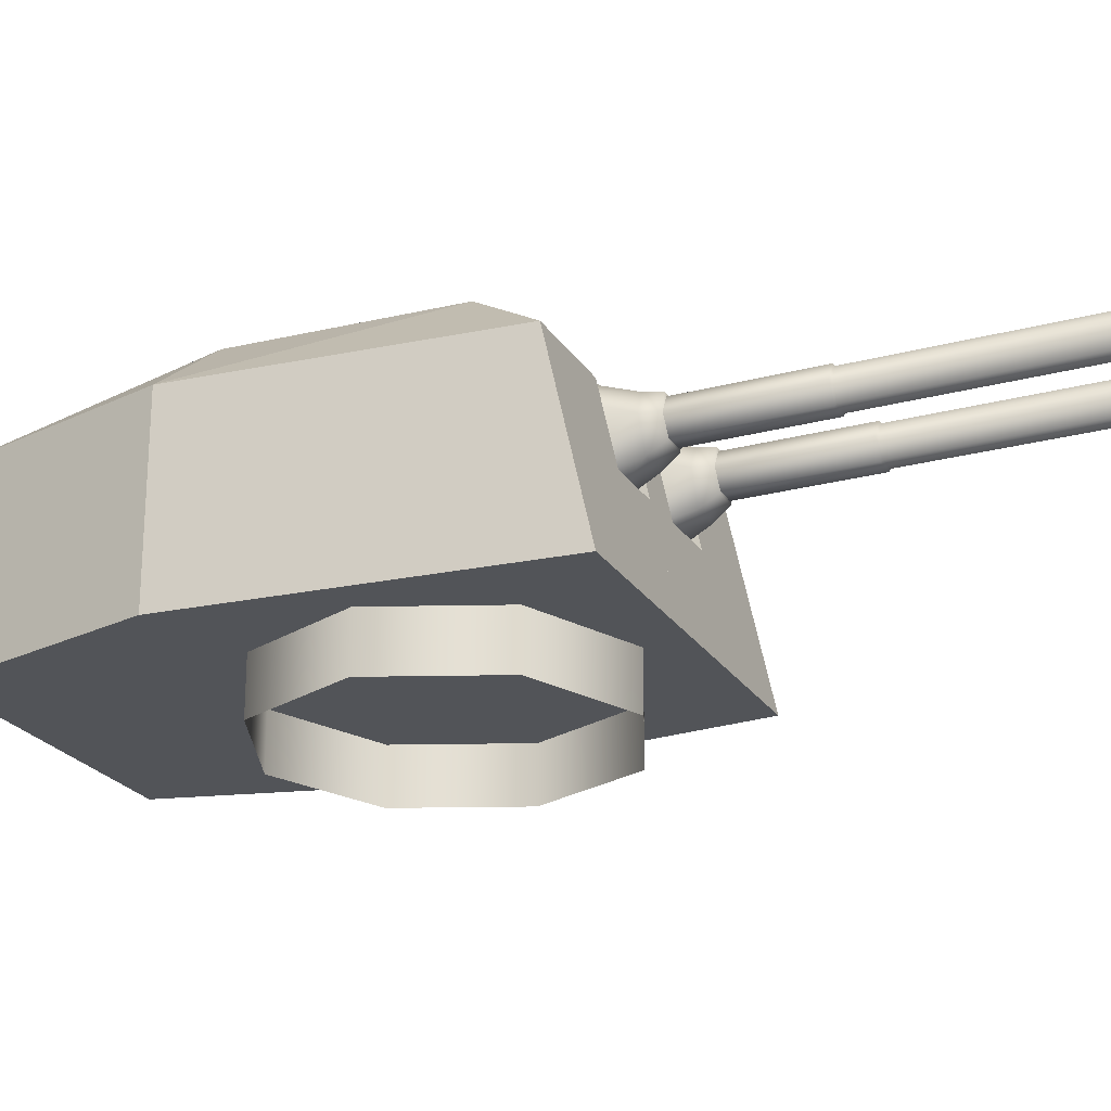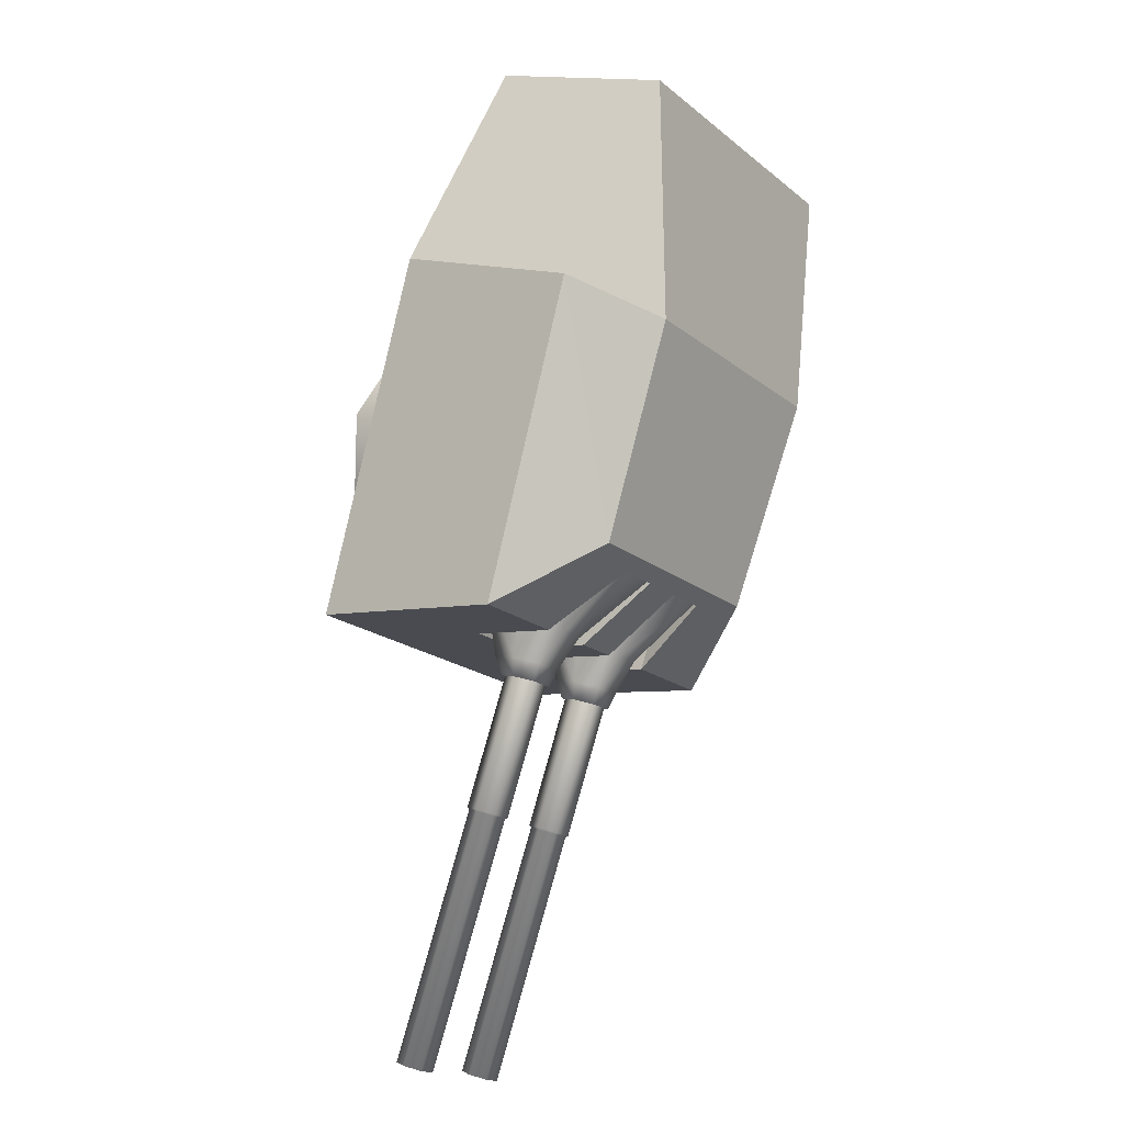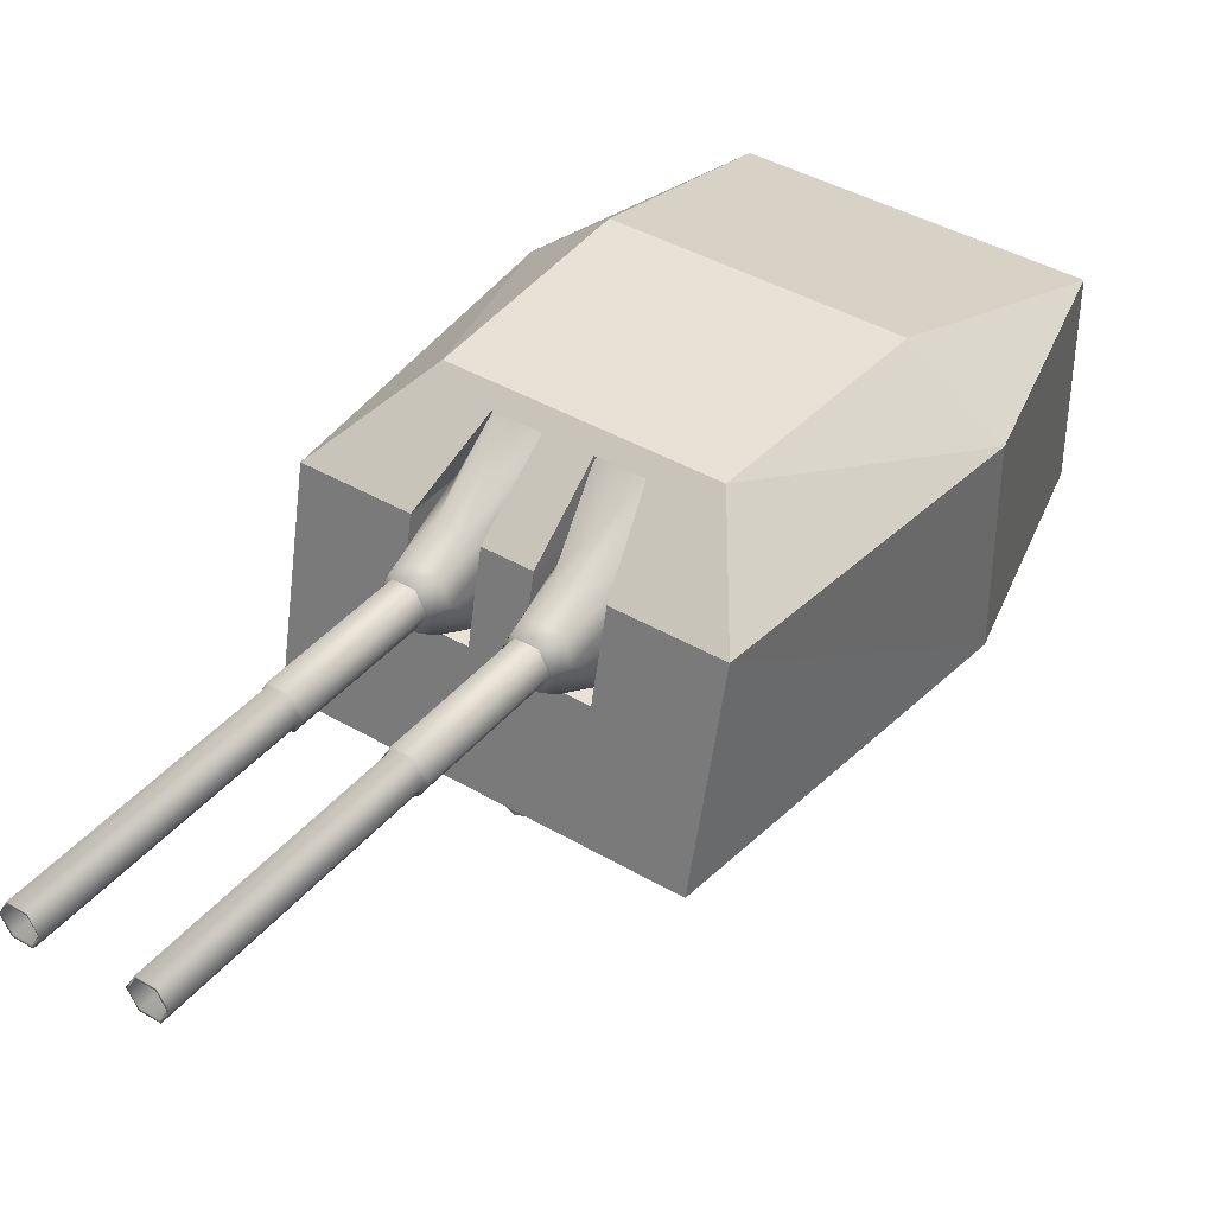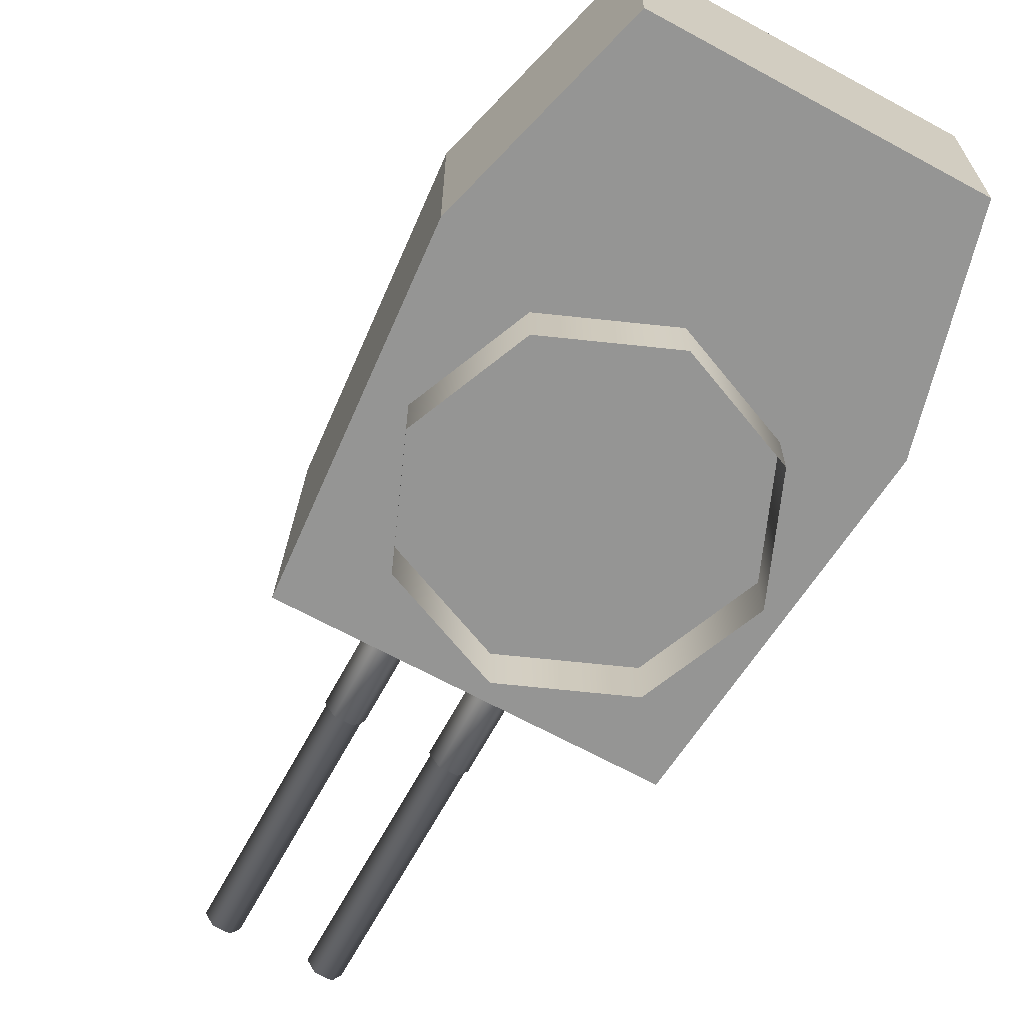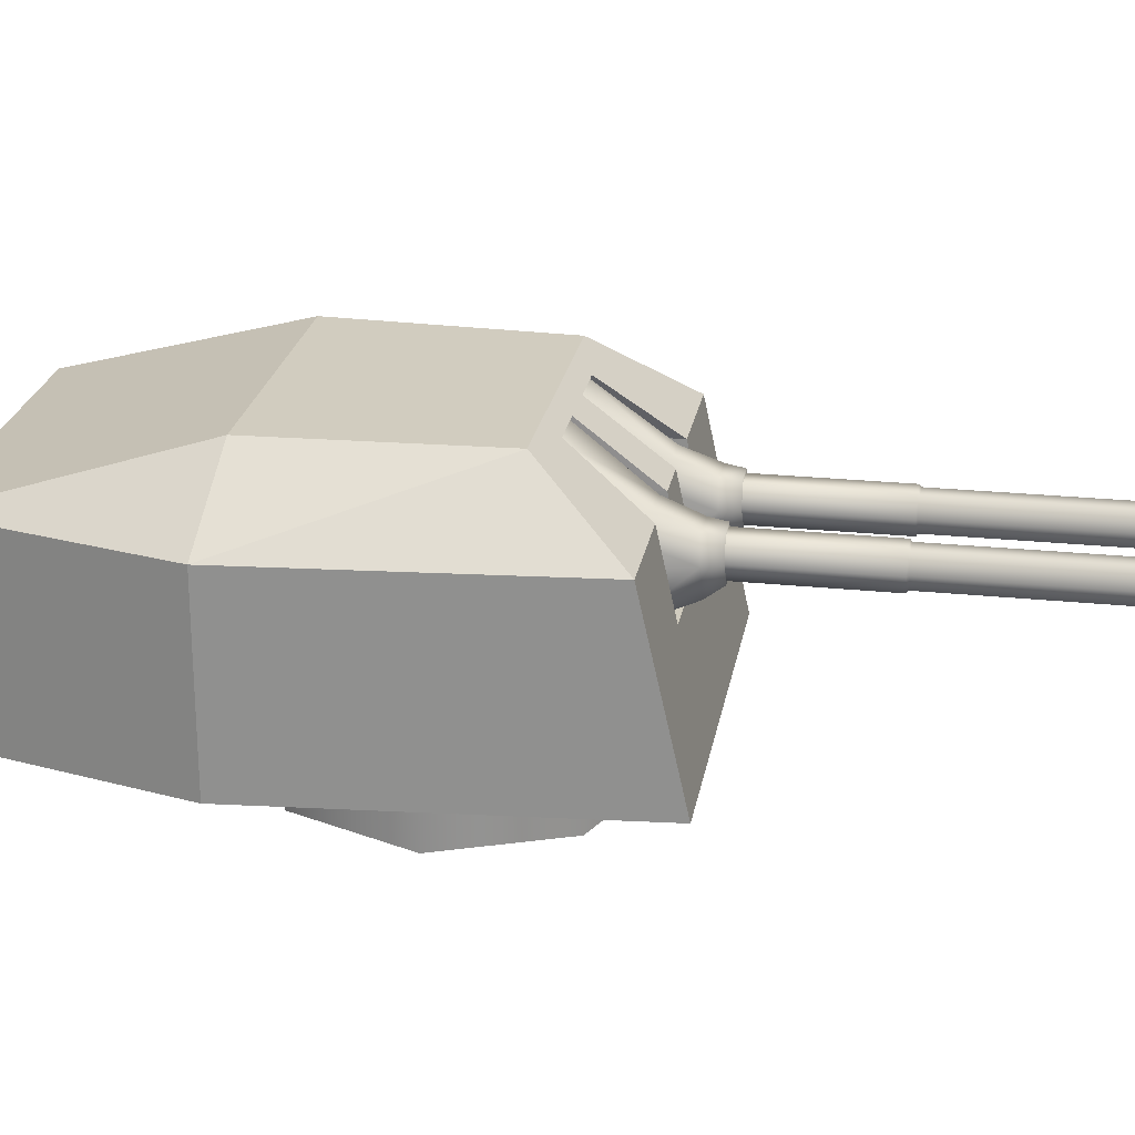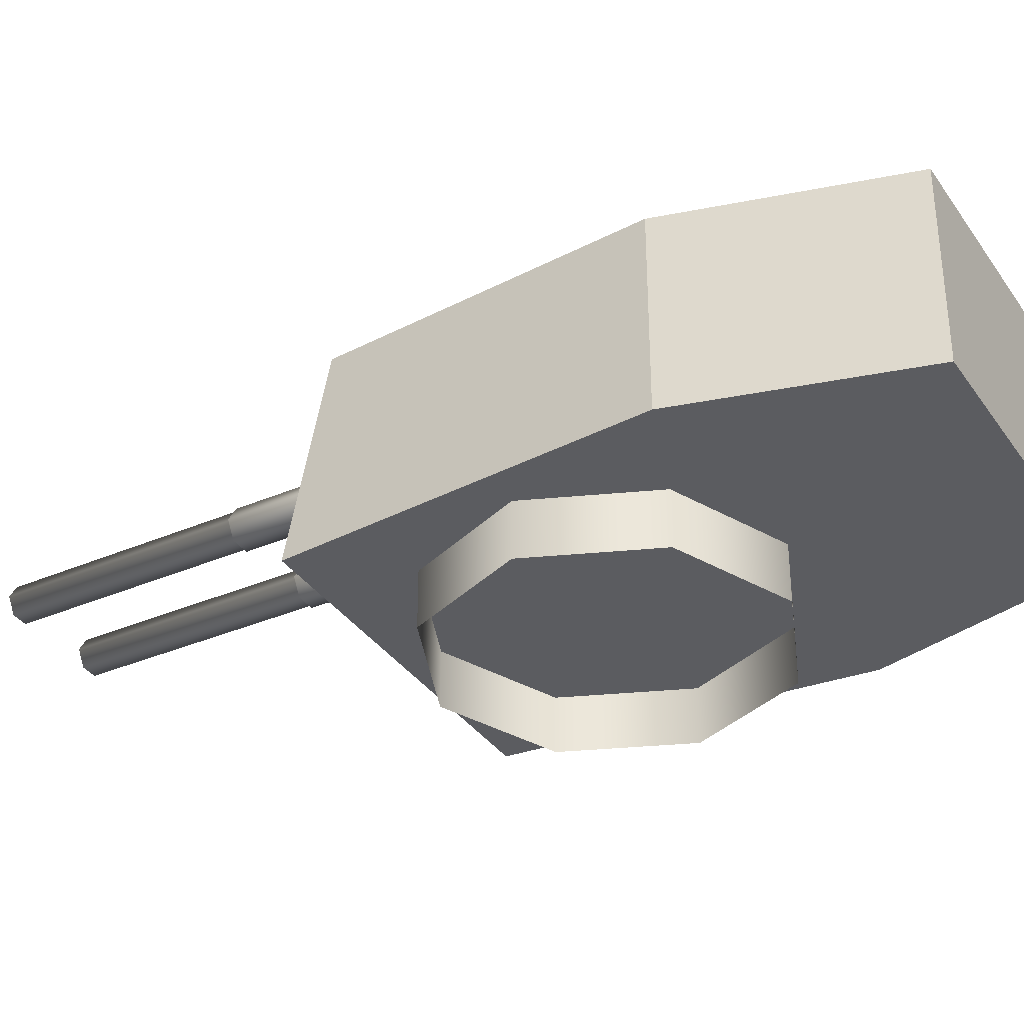
<metadata>
{"format":"obj","ext":"obj","renderer":"f3d","projection":"perspective","resolution":1024,"background":"white","views":[{"elev":-23.3,"azim":87.9,"up":"+Y"},{"elev":14.3,"azim":127.7,"up":"+Z"},{"elev":40.3,"azim":-170.6,"up":"+Y"},{"elev":-67.4,"azim":-55.1,"up":"+Y"},{"elev":23.8,"azim":73.3,"up":"+Y"},{"elev":-35.1,"azim":-86.7,"up":"+Y"}]}
</metadata>
<code>
o Gun_Z39_main_barrel_Circle.005
v 42.04 6.756 -1.123
v 42.01 6.729 -0.5197
v 42.25 6.606 -1.414
v 42.08 6.299 -0.6673
v 42.35 6.382 -1.375
v 41.96 6.606 -1.559
v 41.87 6.382 -1.617
v 42.08 6.189 -1.71
v 41.97 6.072 -1.574
v 41.74 7.284 -0.4231
v 41.48 6.299 -0.9649
v 41.41 6.729 -0.8184
v 41.55 5.869 -1.111
v 42.25 6.072 -1.436
v 42.15 5.869 -0.8149
v 41.81 6.756 -1.24
v 41.31 7.284 -0.637
v 41.99 6.388 -1.745
v 42.07 6.588 -1.699
v 42.38 6.388 -1.551
v 42.3 6.189 -1.6
v 42.3 6.588 -1.582
v 43.95 6.254 -5.01
v 42.11 6.254 -1.682
v 42.25 6.254 -1.613
v 43.95 6.523 -5.01
v 42.32 6.388 -1.579
v 42.25 6.523 -1.613
v 43.74 6.388 -5.114
v 42.11 6.523 -1.682
v 42.05 6.388 -1.717
v 43.81 6.254 -5.079
v 44.02 6.388 -4.976
v 43.81 6.523 -5.079
v 43.72 6.388 -5.124
v 43.96 6.234 -5.005
v 43.96 6.543 -5.005
v 43.8 6.234 -5.085
v 44.04 6.388 -4.965
v 43.8 6.543 -5.085
v 42.7 6.234 -2.878
v 42.94 6.388 -2.758
v 42.7 6.543 -2.878
v 42.62 6.388 -2.918
v 42.86 6.234 -2.798
v 42.86 6.543 -2.798
v 42.59 6.388 -2.912
v 42.86 6.215 -2.778
v 42.86 6.562 -2.778
v 42.68 6.215 -2.868
v 42.95 6.388 -2.734
v 42.68 6.562 -2.868
v 42.09 6.215 -1.676
v 42.36 6.388 -1.542
v 42.09 6.562 -1.676
v 42 6.388 -1.721
v 42.27 6.215 -1.587
v 42.27 6.562 -1.587
v 40.9 6.756 -1.693
v 41.01 6.606 -2.034
v 40.44 6.729 -1.301
v 40.92 6.382 -2.09
v 40.52 6.299 -1.445
v 41.3 6.606 -1.889
v 41.35 6.189 -2.071
v 41.4 6.382 -1.848
v 41.3 6.072 -1.907
v 40.53 7.284 -1.028
v 41.11 6.299 -1.147
v 41.04 6.729 -1.002
v 41.03 6.072 -2.045
v 41.19 5.869 -1.293
v 40.59 5.869 -1.589
v 41.13 6.756 -1.577
v 40.95 7.284 -0.8136
v 41.43 6.388 -2.024
v 41.04 6.388 -2.218
v 41.35 6.588 -2.057
v 41.13 6.189 -2.182
v 41.11 6.588 -2.173
v 41.3 6.254 -2.086
v 42.86 6.254 -5.552
v 41.17 6.254 -2.155
v 41.1 6.388 -2.19
v 42.86 6.523 -5.552
v 41.17 6.523 -2.155
v 41.3 6.523 -2.086
v 43.07 6.388 -5.449
v 41.37 6.388 -2.052
v 43 6.254 -5.483
v 42.79 6.388 -5.587
v 43 6.523 -5.483
v 43.09 6.388 -5.438
v 42.77 6.388 -5.597
v 42.85 6.543 -5.558
v 43.01 6.234 -5.478
v 43.01 6.543 -5.478
v 41.91 6.234 -3.271
v 42.85 6.234 -5.558
v 41.67 6.388 -3.391
v 41.91 6.543 -3.271
v 41.99 6.388 -3.232
v 41.75 6.234 -3.351
v 41.75 6.543 -3.351
v 42 6.388 -3.207
v 41.73 6.215 -3.341
v 41.73 6.562 -3.341
v 41.64 6.388 -3.385
v 41.91 6.562 -3.251
v 41.32 6.215 -2.06
v 41.91 6.215 -3.251
v 41.05 6.388 -2.194
v 41.32 6.562 -2.06
v 41.41 6.388 -2.015
v 41.14 6.215 -2.149
v 41.14 6.562 -2.149
v 43.15 6.722 -0.6174
v 42 4.837 2.285
v 43.3 4.837 -1.005
v 40.52 6.722 3.973
v 39.13 4.837 3.283
v 40.52 4.837 3.973
v 41.37 7.27 -0.7063
v 41.43 6.722 -0.8107
v 41.69 6.722 -1.341
v 40.1 4.837 1.338
v 42 6.722 2.285
v 41.32 7.386 1.844
v 42.19 7.386 -0.1282
v 39.13 6.722 3.283
v 40.14 7.386 1.258
v 42.25 6.722 -1.065
v 42.19 7.386 -0.1282
v 43.15 6.722 -0.6174
v 43.3 4.837 -1.005
v 42.42 4.837 -1.446
v 41.49 6.722 -1.443
v 41.3 7.386 -0.5711
v 41.69 6.722 -1.341
v 41.88 4.837 -1.717
v 41.68 4.837 -1.816
v 41.77 5.929 -1.499
v 42.42 4.837 -1.446
v 41.88 4.837 -1.717
v 41.66 7.386 -0.3907
v 41.77 7.27 -0.5092
v 41.98 6.722 -0.5355
v 41.73 7.27 -0.4465
v 41.56 5.929 -1.081
v 42.25 6.722 -1.065
v 42.11 5.929 -0.8075
v 42.32 5.929 -1.226
v 41.34 7.27 -0.6436
v 38.2 4.837 0.3905
v 39.83 6.722 -2.269
v 40.05 4.837 -2.627
v 37.75 6.722 2.594
v 37.75 4.837 2.594
v 41.02 6.722 -1.015
v 40.97 7.27 -0.9045
v 41.28 6.722 -1.545
v 38.2 6.722 0.3905
v 38.97 7.386 0.6713
v 40.02 7.386 -1.211
v 40.02 7.386 -1.211
v 40.73 6.722 -1.821
v 39.83 6.722 -2.269
v 41.1 7.386 -0.6695
v 40.05 4.837 -2.627
v 40.93 4.837 -2.186
v 40.91 7.386 -0.7679
v 41.28 6.722 -1.545
v 41.48 4.837 -1.916
v 40.93 4.837 -2.186
v 41.36 5.929 -1.701
v 41.48 4.837 -1.916
v 40.54 7.386 -0.9483
v 40.58 7.27 -1.102
v 40.47 6.722 -1.291
v 40.73 6.722 -1.821
v 41.16 5.929 -1.283
v 40.61 5.929 -1.556
v 40.82 5.929 -1.974
v 40.94 7.27 -0.8418
v 40.55 7.27 -1.039
v 41.68 4.837 -1.816
v 41.66 7.386 -0.3907
v 41.1 7.386 -0.6695
v 41.3 7.386 -0.5711
v 40.54 7.386 -0.9483
v 40.91 7.386 -0.7679
v 42.22 4.864 0.7226
v 42.31 4.291 -0.5141
v 42.31 4.864 -0.5141
v 40.05 4.864 1.45
v 41.28 4.291 1.536
v 41.28 4.864 1.536
v 41.49 4.291 -1.45
v 41.49 4.864 -1.45
v 42.22 4.291 0.7226
v 40.26 4.291 -1.536
v 39.32 4.864 -0.7227
v 40.26 4.864 -1.536
v 39.23 4.291 0.5141
v 39.23 4.864 0.5141
v 39.32 4.291 -0.7227
v 40.05 4.291 1.45
f 117 118 119
f 120 121 122
f 123 124 125
f 122 126 118
f 126 119 118
f 127 122 118
f 120 127 128
f 127 129 128
f 130 128 131
f 132 133 134
f 129 131 128
f 132 135 136
f 137 138 139
f 137 140 141
f 142 143 144
f 123 145 146
f 146 147 148
f 125 149 142
f 150 151 147
f 142 151 152
f 146 153 123
f 124 148 147
f 154 155 156
f 121 157 158
f 159 160 161
f 126 158 154
f 156 126 154
f 158 162 154
f 157 163 162
f 162 164 155
f 130 163 157
f 165 166 167
f 164 131 168
f 169 166 170
f 171 137 172
f 173 137 141
f 174 175 176
f 177 160 178
f 178 179 180
f 181 161 175
f 180 182 183
f 182 175 183
f 184 178 160
f 185 184 159
f 117 127 118
f 120 130 121
f 123 153 124
f 122 121 126
f 126 186 119
f 127 120 122
f 127 117 129
f 130 120 128
f 132 187 133
f 129 168 131
f 132 134 135
f 137 188 138
f 137 139 140
f 142 152 143
f 123 189 145
f 146 150 147
f 125 124 149
f 150 152 151
f 142 149 151
f 146 148 153
f 147 151 124
f 151 149 124
f 124 153 148
f 154 162 155
f 121 130 157
f 159 184 160
f 126 121 158
f 156 186 126
f 158 157 162
f 162 163 164
f 130 131 163
f 165 190 166
f 164 163 131
f 169 167 166
f 171 188 137
f 173 172 137
f 174 183 175
f 177 191 160
f 178 185 179
f 181 159 161
f 180 179 182
f 182 181 175
f 184 185 178
f 181 182 159
f 182 179 159
f 179 185 159
f 1 2 3
f 2 4 5
f 6 1 3
f 7 8 9
f 10 2 1
f 11 12 7
f 13 14 15
f 12 16 6
f 4 15 5
f 10 16 17
f 16 12 17
f 13 7 9
f 6 18 7
f 7 13 11
f 5 15 14
f 5 3 2
f 7 12 6
f 19 20 18
f 18 21 8
f 14 8 21
f 3 20 22
f 6 22 19
f 5 21 20
f 23 24 25
f 26 27 28
f 29 30 31
f 32 31 24
f 33 25 27
f 34 28 30
f 32 35 29
f 33 36 23
f 34 37 26
f 23 38 32
f 26 39 33
f 29 40 34
f 36 41 38
f 37 42 39
f 35 43 40
f 38 44 35
f 39 45 36
f 40 46 37
f 41 47 44
f 42 48 45
f 43 49 46
f 41 48 50
f 46 51 42
f 44 52 43
f 48 53 50
f 49 54 51
f 47 55 52
f 50 56 47
f 51 57 48
f 52 58 49
f 59 60 61
f 61 62 63
f 59 64 60
f 65 66 67
f 68 59 61
f 69 66 70
f 71 72 73
f 70 64 74
f 63 62 73
f 74 68 75
f 74 75 70
f 72 67 66
f 76 64 66
f 66 69 72
f 62 71 73
f 62 61 60
f 66 64 70
f 77 78 76
f 79 76 65
f 71 65 67
f 60 77 62
f 64 80 60
f 62 79 71
f 81 82 83
f 84 85 86
f 87 88 89
f 89 90 81
f 83 91 84
f 86 92 87
f 93 90 88
f 82 94 91
f 95 92 85
f 96 82 90
f 94 85 91
f 97 88 92
f 98 99 96
f 100 95 94
f 101 93 97
f 102 96 93
f 103 94 99
f 104 97 95
f 105 98 102
f 106 100 103
f 107 101 104
f 98 106 103
f 108 104 100
f 109 102 101
f 110 106 111
f 112 107 108
f 113 105 109
f 114 111 105
f 115 108 106
f 116 109 107
f 6 16 1
f 7 18 8
f 13 9 14
f 10 1 16
f 6 19 18
f 19 22 20
f 18 20 21
f 14 9 8
f 3 5 20
f 6 3 22
f 5 14 21
f 23 32 24
f 26 33 27
f 29 34 30
f 32 29 31
f 33 23 25
f 34 26 28
f 32 38 35
f 33 39 36
f 34 40 37
f 23 36 38
f 26 37 39
f 29 35 40
f 36 45 41
f 37 46 42
f 35 44 43
f 38 41 44
f 39 42 45
f 40 43 46
f 41 50 47
f 42 51 48
f 43 52 49
f 41 45 48
f 46 49 51
f 44 47 52
f 48 57 53
f 49 58 54
f 47 56 55
f 50 53 56
f 51 54 57
f 52 55 58
f 59 74 64
f 65 76 66
f 71 67 72
f 74 59 68
f 76 78 64
f 77 80 78
f 79 77 76
f 71 79 65
f 60 80 77
f 64 78 80
f 62 77 79
f 81 90 82
f 84 91 85
f 87 92 88
f 89 88 90
f 83 82 91
f 86 85 92
f 93 96 90
f 82 99 94
f 95 97 92
f 96 99 82
f 94 95 85
f 97 93 88
f 98 103 99
f 100 104 95
f 101 102 93
f 102 98 96
f 103 100 94
f 104 101 97
f 105 111 98
f 106 108 100
f 107 109 101
f 98 111 106
f 108 107 104
f 109 105 102
f 110 115 106
f 112 116 107
f 113 114 105
f 114 110 111
f 115 112 108
f 116 113 109
f 192 193 194
f 195 196 197
f 194 198 199
f 197 200 192
f 201 202 203
f 204 195 205
f 198 203 199
f 206 205 202
f 192 200 193
f 195 207 196
f 194 193 198
f 197 196 200
f 201 206 202
f 204 207 195
f 198 201 203
f 206 204 205

</code>
